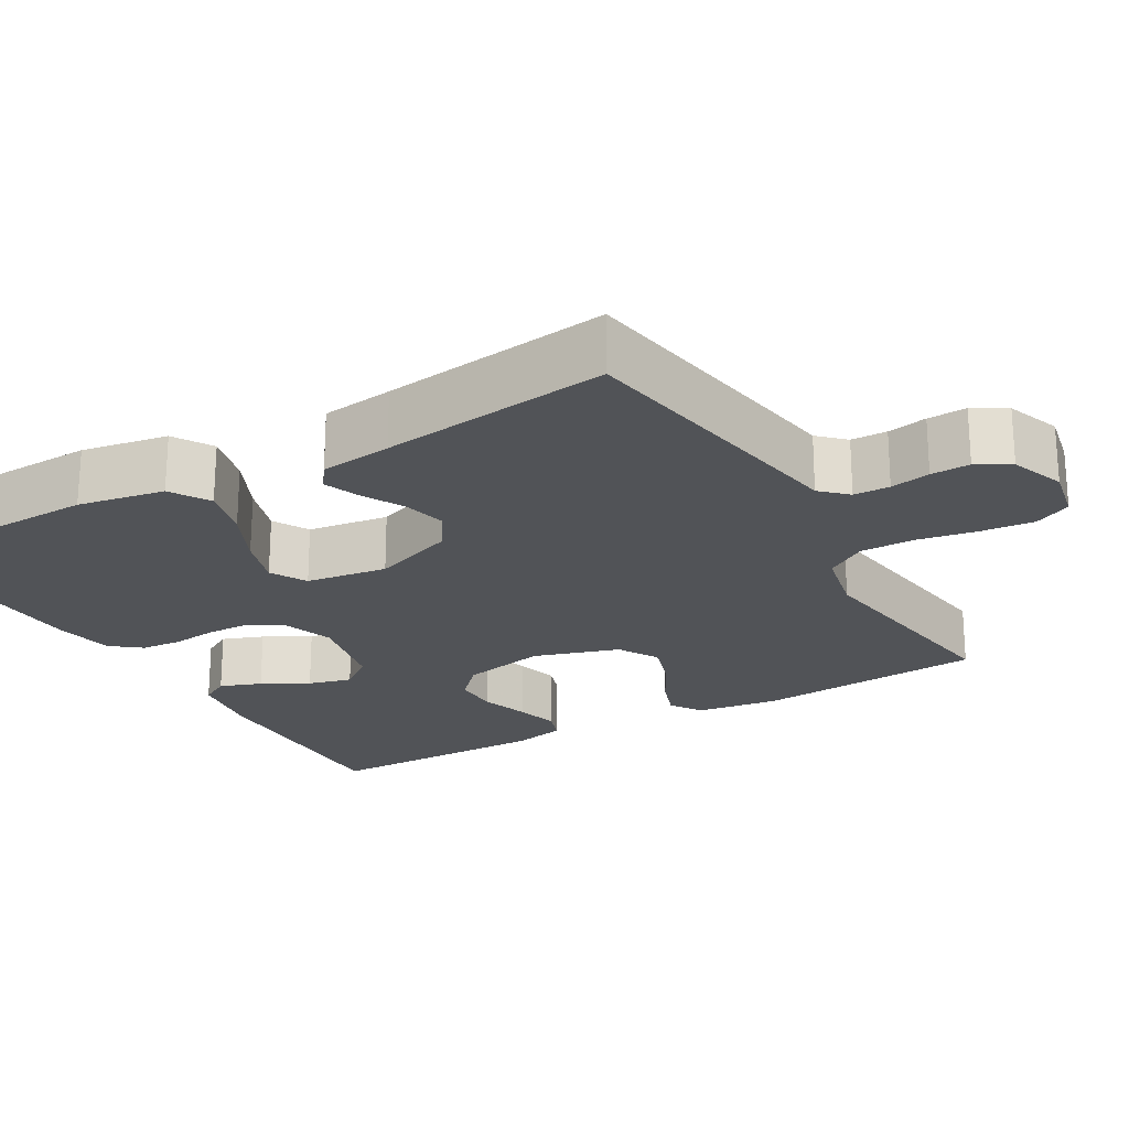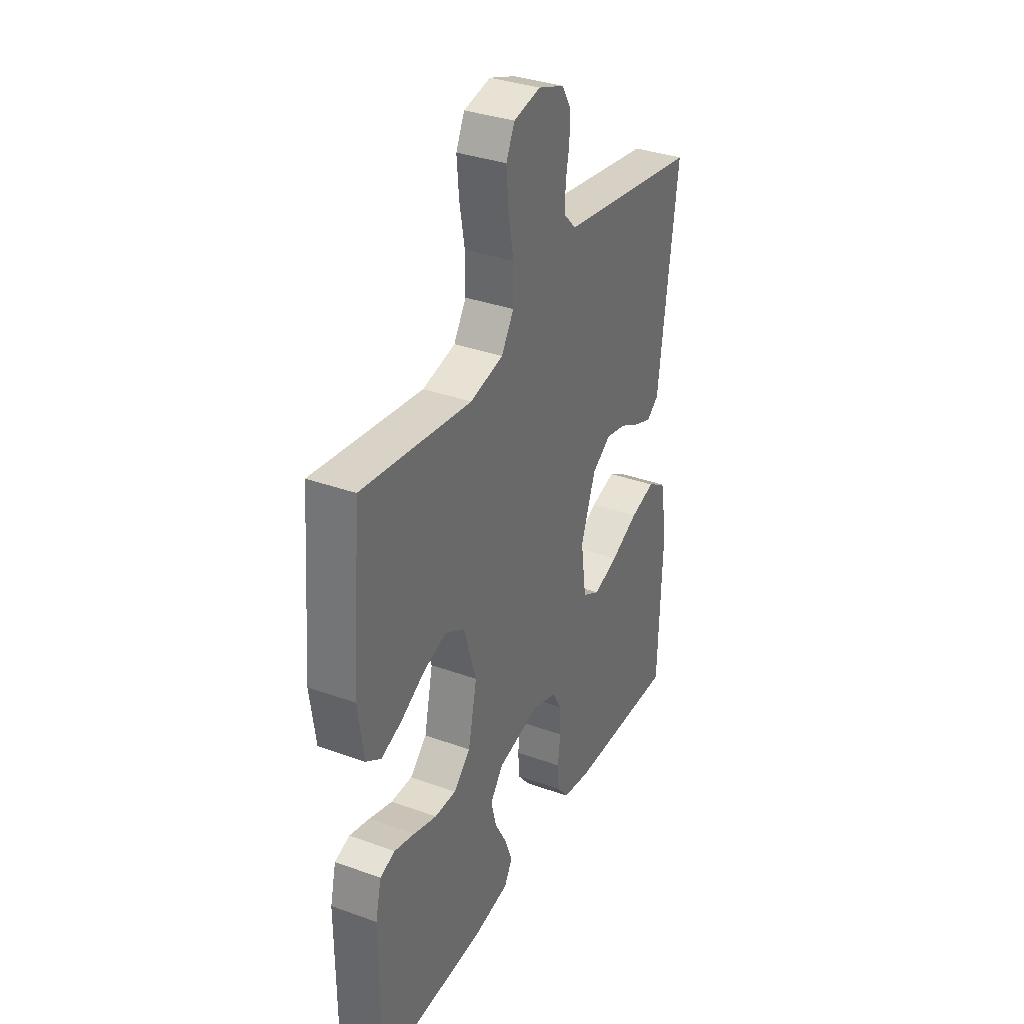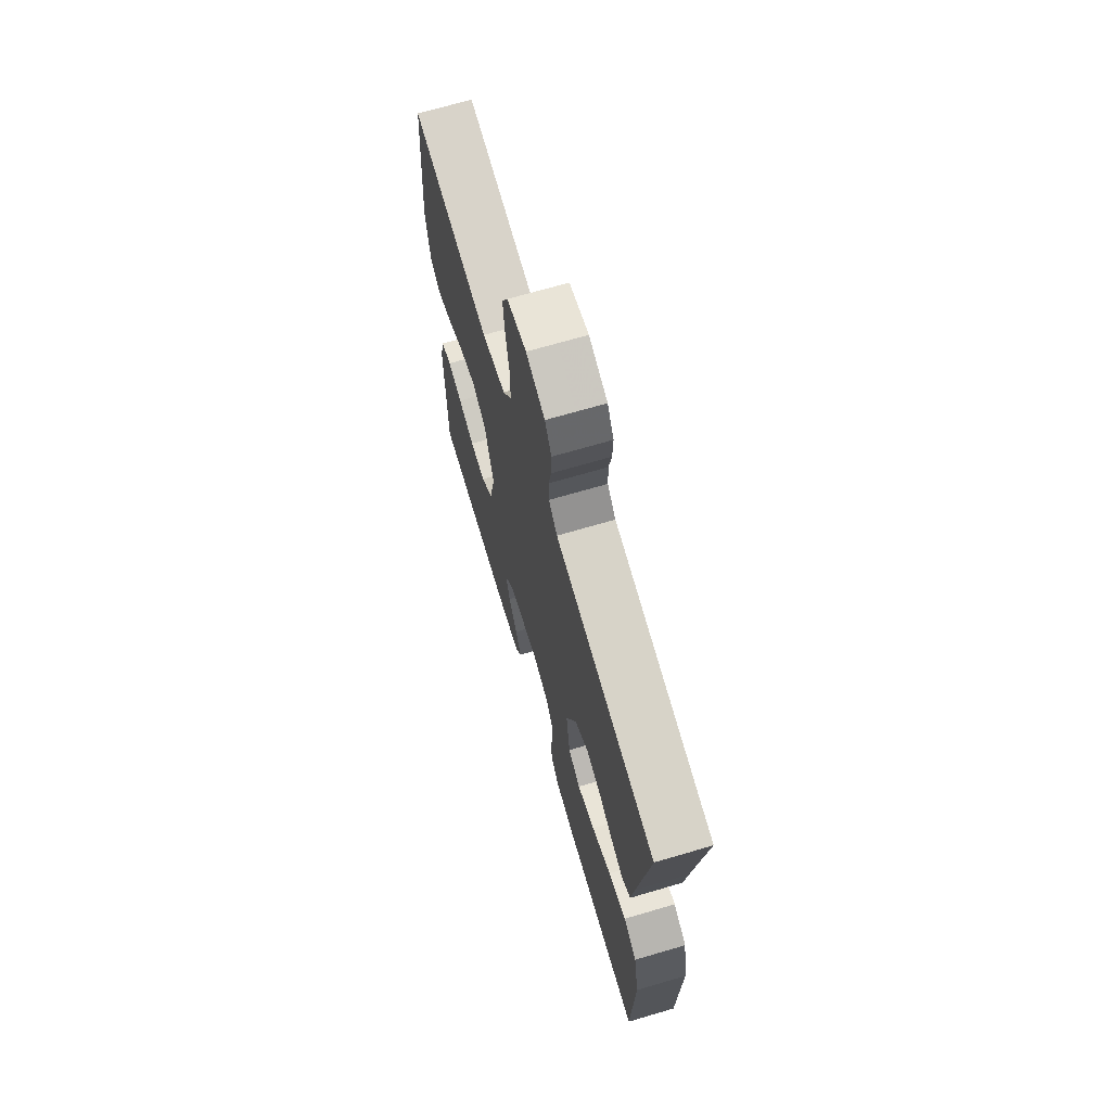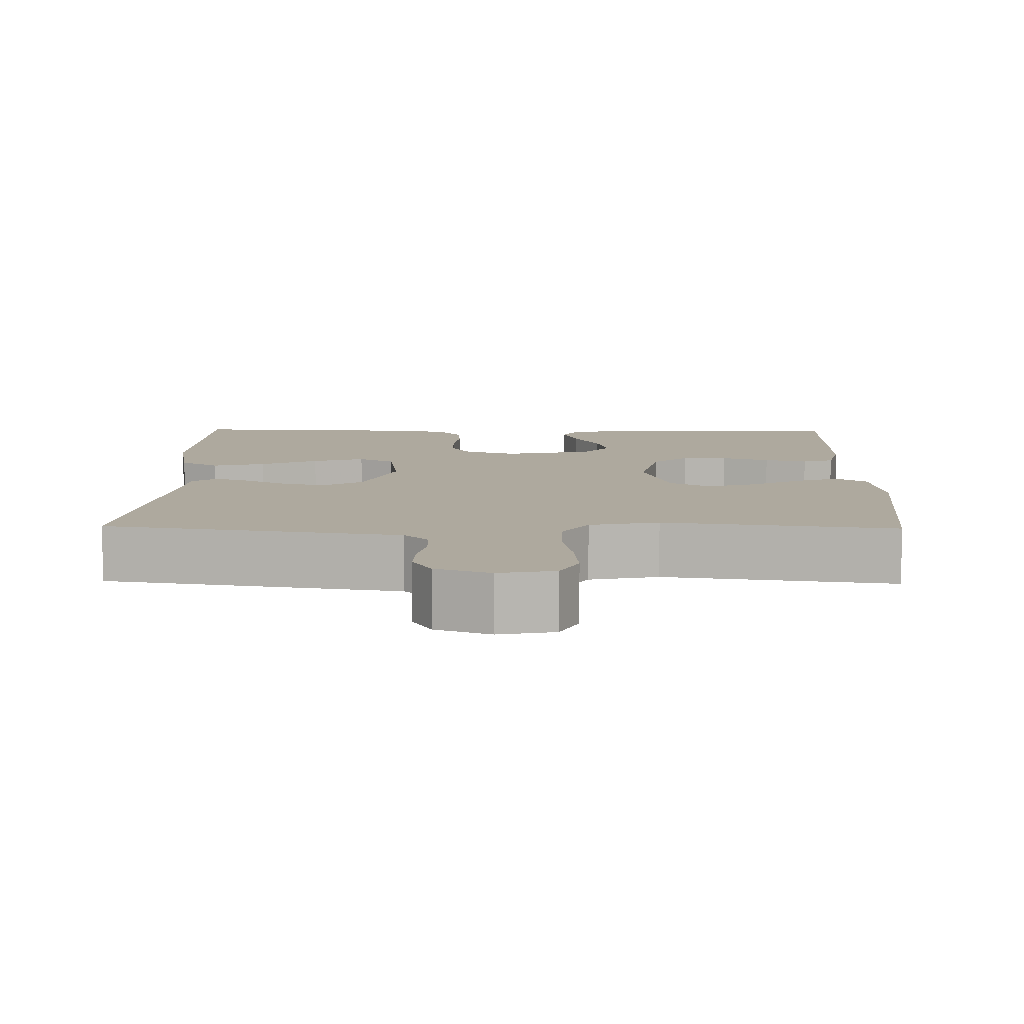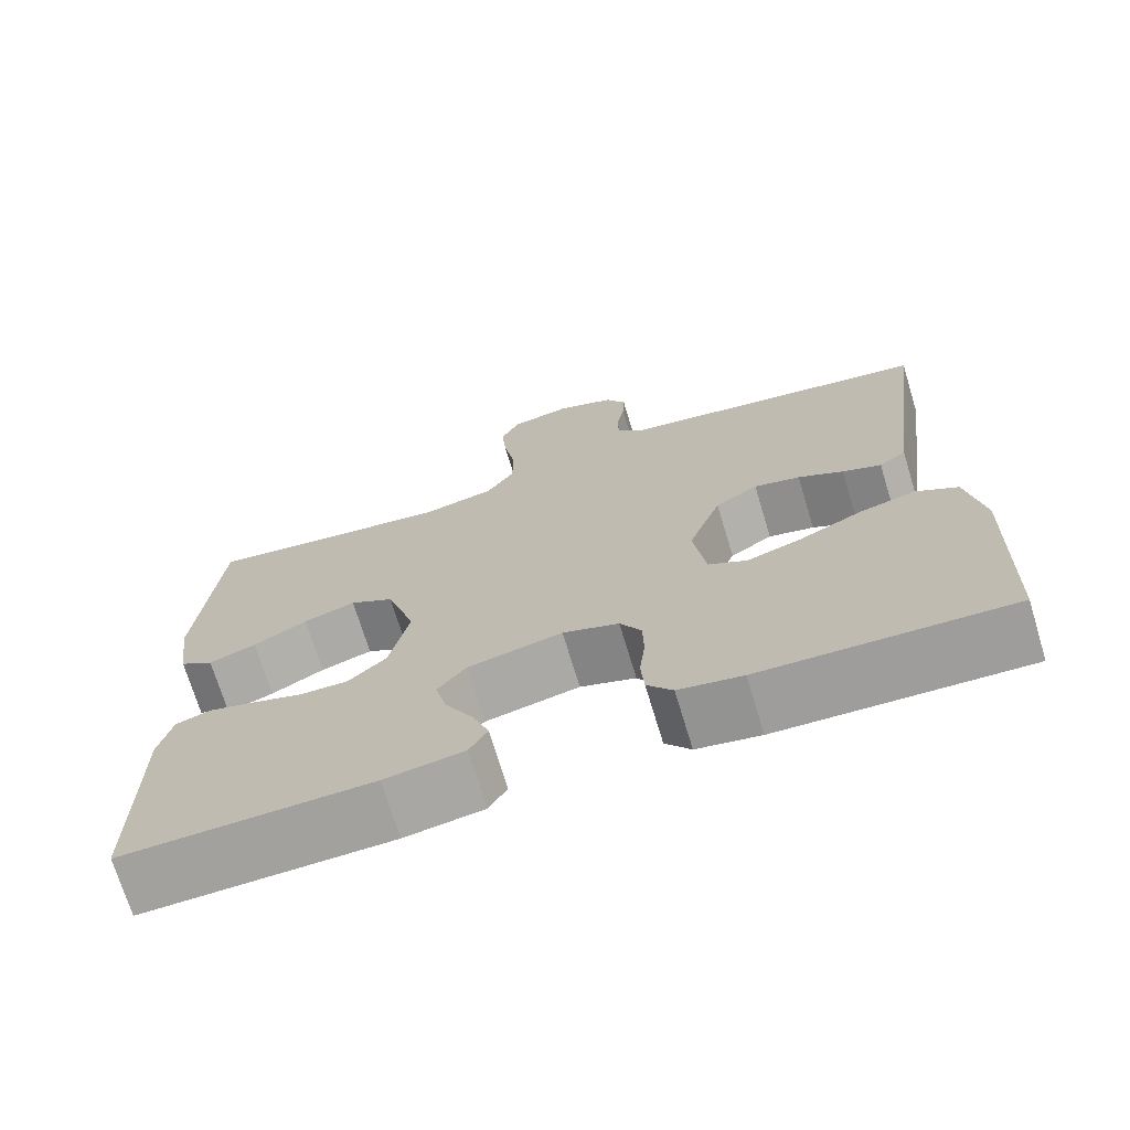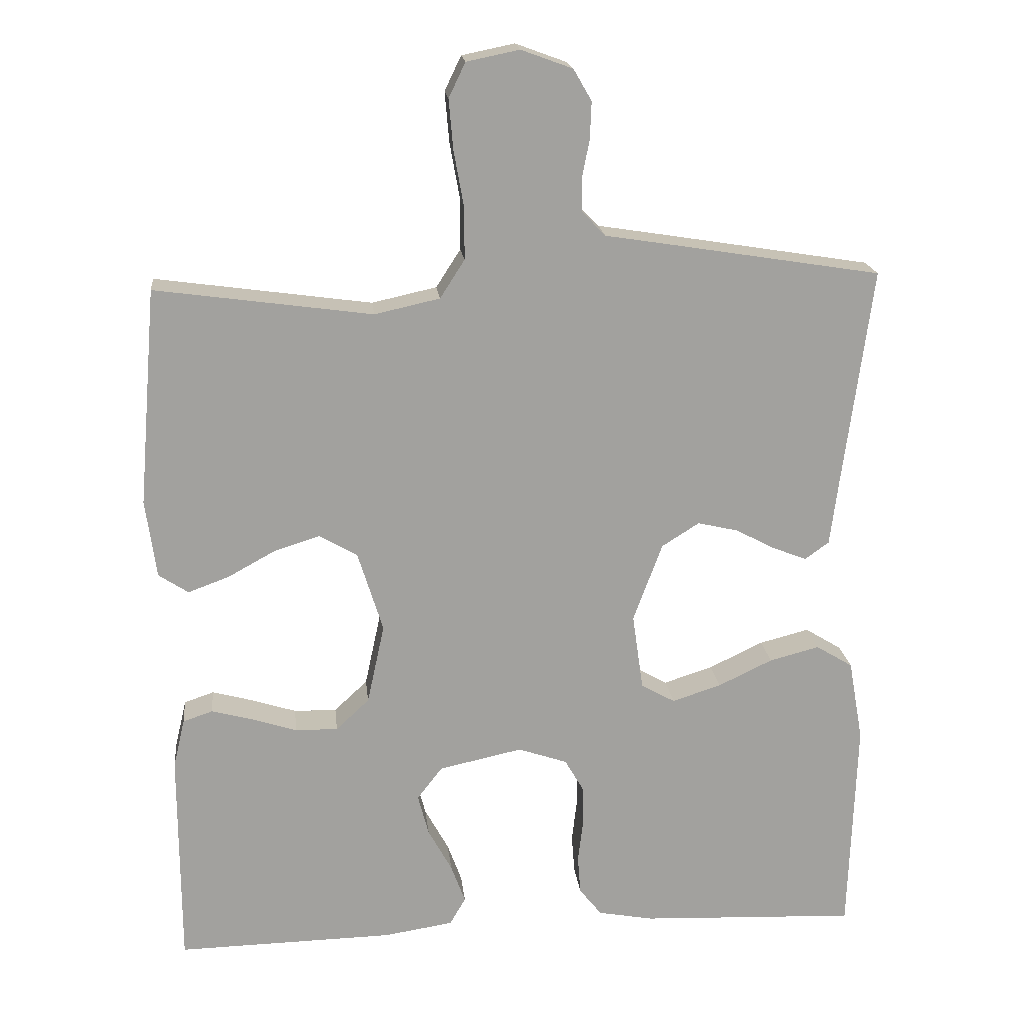
<metadata>
{"format":"obj","ext":"obj","renderer":"f3d","projection":"perspective","resolution":1024,"background":"white","views":[{"elev":-22.2,"azim":-60.0,"up":"+Y"},{"elev":34.6,"azim":115.8,"up":"+Z"},{"elev":69.2,"azim":-106.4,"up":"+Z"},{"elev":9.0,"azim":1.1,"up":"+Y"},{"elev":-71.6,"azim":-163.1,"up":"+Z"},{"elev":18.4,"azim":174.0,"up":"+Z"}]}
</metadata>
<code>
v -0.5 0.07 -0.5
v -0.51 0.07 -0.2
v -0.49 0.07 -0.087
v -0.439 0.07 -0.056
v -0.37 0.07 -0.074
v -0.295 0.07 -0.11
v -0.227 0.07 -0.132
v -0.18 0.07 -0.106
v -0.165 0.07 0
v -0.205 0.07 0.109
v -0.257 0.07 0.142
v -0.313 0.07 0.129
v -0.368 0.07 0.1
v -0.415 0.07 0.082
v -0.448 0.07 0.106
v -0.46 0.07 0.2
v -0.5 0.07 0.5
v -0.2 0.07 0.548
v -0.117 0.07 0.561
v -0.085 0.07 0.594
v -0.084 0.07 0.641
v -0.094 0.07 0.693
v -0.096 0.07 0.744
v -0.071 0.07 0.787
v 0 0.07 0.813
v 0.073 0.07 0.798
v 0.096 0.07 0.75
v 0.09 0.07 0.681
v 0.076 0.07 0.603
v 0.076 0.07 0.532
v 0.11 0.07 0.479
v 0.2 0.07 0.459
v 0.5 0.07 0.5
v 0.525 0.07 0.2
v 0.51 0.07 0.092
v 0.469 0.07 0.065
v 0.412 0.07 0.086
v 0.347 0.07 0.122
v 0.284 0.07 0.142
v 0.231 0.07 0.112
v 0.196 0.07 0
v 0.22 0.07 -0.111
v 0.266 0.07 -0.154
v 0.325 0.07 -0.153
v 0.388 0.07 -0.133
v 0.444 0.07 -0.118
v 0.485 0.07 -0.132
v 0.501 0.07 -0.2
v 0.5 0.07 -0.5
v 0.2 0.07 -0.493
v 0.104 0.07 -0.478
v 0.082 0.07 -0.44
v 0.102 0.07 -0.386
v 0.135 0.07 -0.326
v 0.15 0.07 -0.269
v 0.115 0.07 -0.224
v 0 0.07 -0.199
v -0.068 0.07 -0.222
v -0.094 0.07 -0.267
v -0.095 0.07 -0.323
v -0.088 0.07 -0.382
v -0.092 0.07 -0.435
v -0.123 0.07 -0.474
v -0.2 0.07 -0.488
v -0.5 0 -0.5
v -0.51 0 -0.2
v -0.49 0 -0.087
v -0.439 0 -0.056
v -0.37 0 -0.074
v -0.295 0 -0.11
v -0.227 0 -0.132
v -0.18 0 -0.106
v -0.165 0 0
v -0.205 0 0.109
v -0.257 0 0.142
v -0.313 0 0.129
v -0.368 0 0.1
v -0.415 0 0.082
v -0.448 0 0.106
v -0.46 0 0.2
v -0.5 0 0.5
v -0.2 0 0.548
v -0.117 0 0.561
v -0.085 0 0.594
v -0.084 0 0.641
v -0.094 0 0.693
v -0.096 0 0.744
v -0.071 0 0.787
v 0 0 0.813
v 0.073 0 0.798
v 0.096 0 0.75
v 0.09 0 0.681
v 0.076 0 0.603
v 0.076 0 0.532
v 0.11 0 0.479
v 0.2 0 0.459
v 0.5 0 0.5
v 0.525 0 0.2
v 0.51 0 0.092
v 0.469 0 0.065
v 0.412 0 0.086
v 0.347 0 0.122
v 0.284 0 0.142
v 0.231 0 0.112
v 0.196 0 0
v 0.22 0 -0.111
v 0.266 0 -0.154
v 0.325 0 -0.153
v 0.388 0 -0.133
v 0.444 0 -0.118
v 0.485 0 -0.132
v 0.501 0 -0.2
v 0.5 0 -0.5
v 0.2 0 -0.493
v 0.104 0 -0.478
v 0.082 0 -0.44
v 0.102 0 -0.386
v 0.135 0 -0.326
v 0.15 0 -0.269
v 0.115 0 -0.224
v 0 0 -0.199
v -0.068 0 -0.222
v -0.094 0 -0.267
v -0.095 0 -0.323
v -0.088 0 -0.382
v -0.092 0 -0.435
v -0.123 0 -0.474
v -0.2 0 -0.488
f 60 61 62 63
f 59 60 63 64
f 51 52 53 54
f 51 54 55
f 50 51 55
f 49 50 55
f 48 49 55 56
f 44 45 46 47
f 44 47 48 56
f 35 36 37 38
f 35 38 39
f 32 33 34 35
f 31 32 35 39
f 30 31 39 40
f 26 27 28 29
f 26 29 30
f 25 26 30
f 24 25 30
f 21 22 23 24
f 20 21 24 30
f 19 20 30 40
f 16 17 18 19
f 12 13 14 15
f 11 12 15 16
f 3 4 5 6
f 3 6 7
f 2 3 7
f 59 64 1 2
f 58 59 2 7
f 57 58 7 8
f 43 44 56 57
f 42 43 57 8
f 41 42 8 9
f 40 41 9 10
f 11 16 19 40
f 10 11 40
f 127 126 125 124
f 128 127 124 123
f 118 117 116 115
f 119 118 115
f 119 115 114
f 119 114 113
f 120 119 113 112
f 111 110 109 108
f 120 112 111 108
f 102 101 100 99
f 103 102 99
f 99 98 97 96
f 103 99 96 95
f 104 103 95 94
f 93 92 91 90
f 94 93 90
f 94 90 89
f 94 89 88
f 88 87 86 85
f 94 88 85 84
f 104 94 84 83
f 83 82 81 80
f 79 78 77 76
f 80 79 76 75
f 70 69 68 67
f 71 70 67
f 71 67 66
f 66 65 128 123
f 71 66 123 122
f 72 71 122 121
f 121 120 108 107
f 72 121 107 106
f 73 72 106 105
f 74 73 105 104
f 104 83 80 75
f 104 75 74
f 1 65 66 2
f 2 66 67 3
f 3 67 68 4
f 4 68 69 5
f 5 69 70 6
f 6 70 71 7
f 7 71 72 8
f 8 72 73 9
f 9 73 74 10
f 10 74 75 11
f 11 75 76 12
f 12 76 77 13
f 13 77 78 14
f 14 78 79 15
f 15 79 80 16
f 16 80 81 17
f 17 81 82 18
f 18 82 83 19
f 19 83 84 20
f 20 84 85 21
f 21 85 86 22
f 22 86 87 23
f 23 87 88 24
f 24 88 89 25
f 25 89 90 26
f 26 90 91 27
f 27 91 92 28
f 28 92 93 29
f 29 93 94 30
f 30 94 95 31
f 31 95 96 32
f 32 96 97 33
f 33 97 98 34
f 34 98 99 35
f 35 99 100 36
f 36 100 101 37
f 37 101 102 38
f 38 102 103 39
f 39 103 104 40
f 40 104 105 41
f 41 105 106 42
f 42 106 107 43
f 43 107 108 44
f 44 108 109 45
f 45 109 110 46
f 46 110 111 47
f 47 111 112 48
f 48 112 113 49
f 49 113 114 50
f 50 114 115 51
f 51 115 116 52
f 52 116 117 53
f 53 117 118 54
f 54 118 119 55
f 55 119 120 56
f 56 120 121 57
f 57 121 122 58
f 58 122 123 59
f 59 123 124 60
f 60 124 125 61
f 61 125 126 62
f 62 126 127 63
f 63 127 128 64
f 64 128 65 1

</code>
